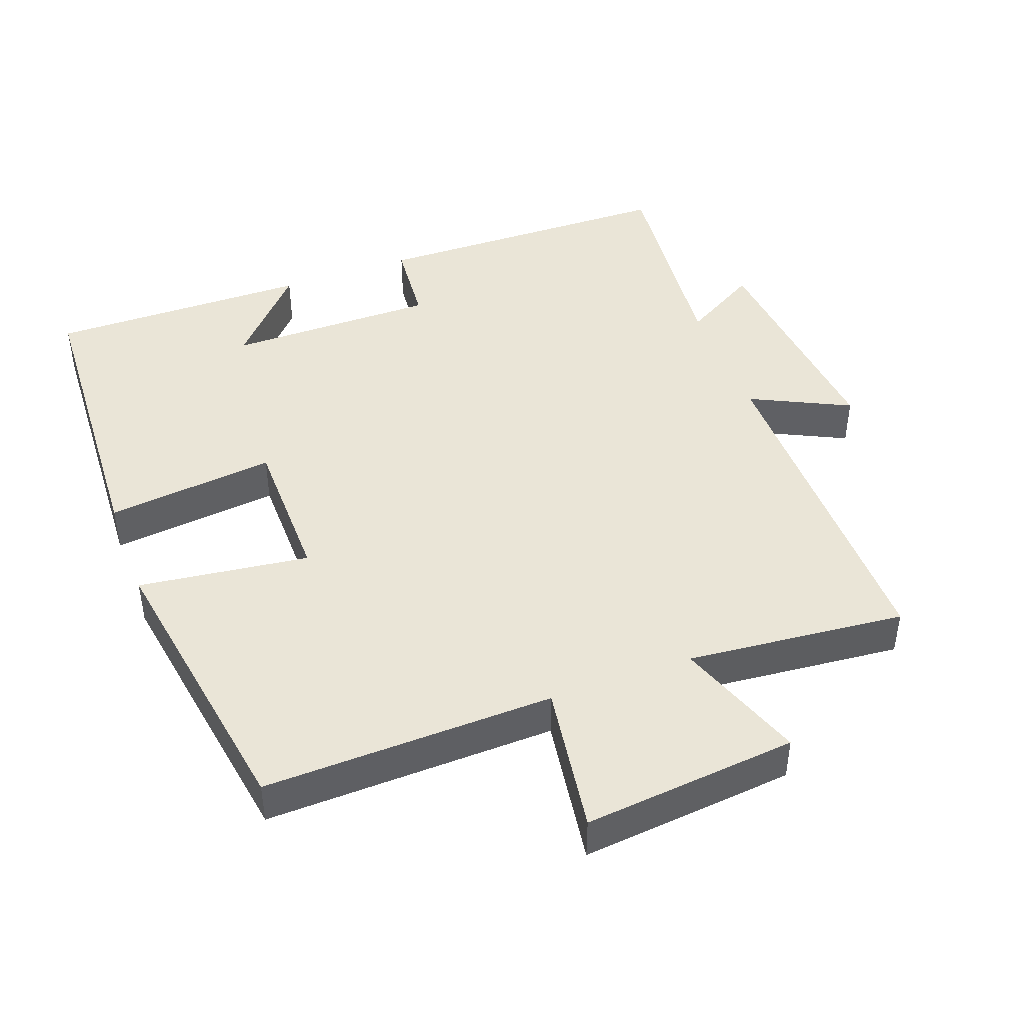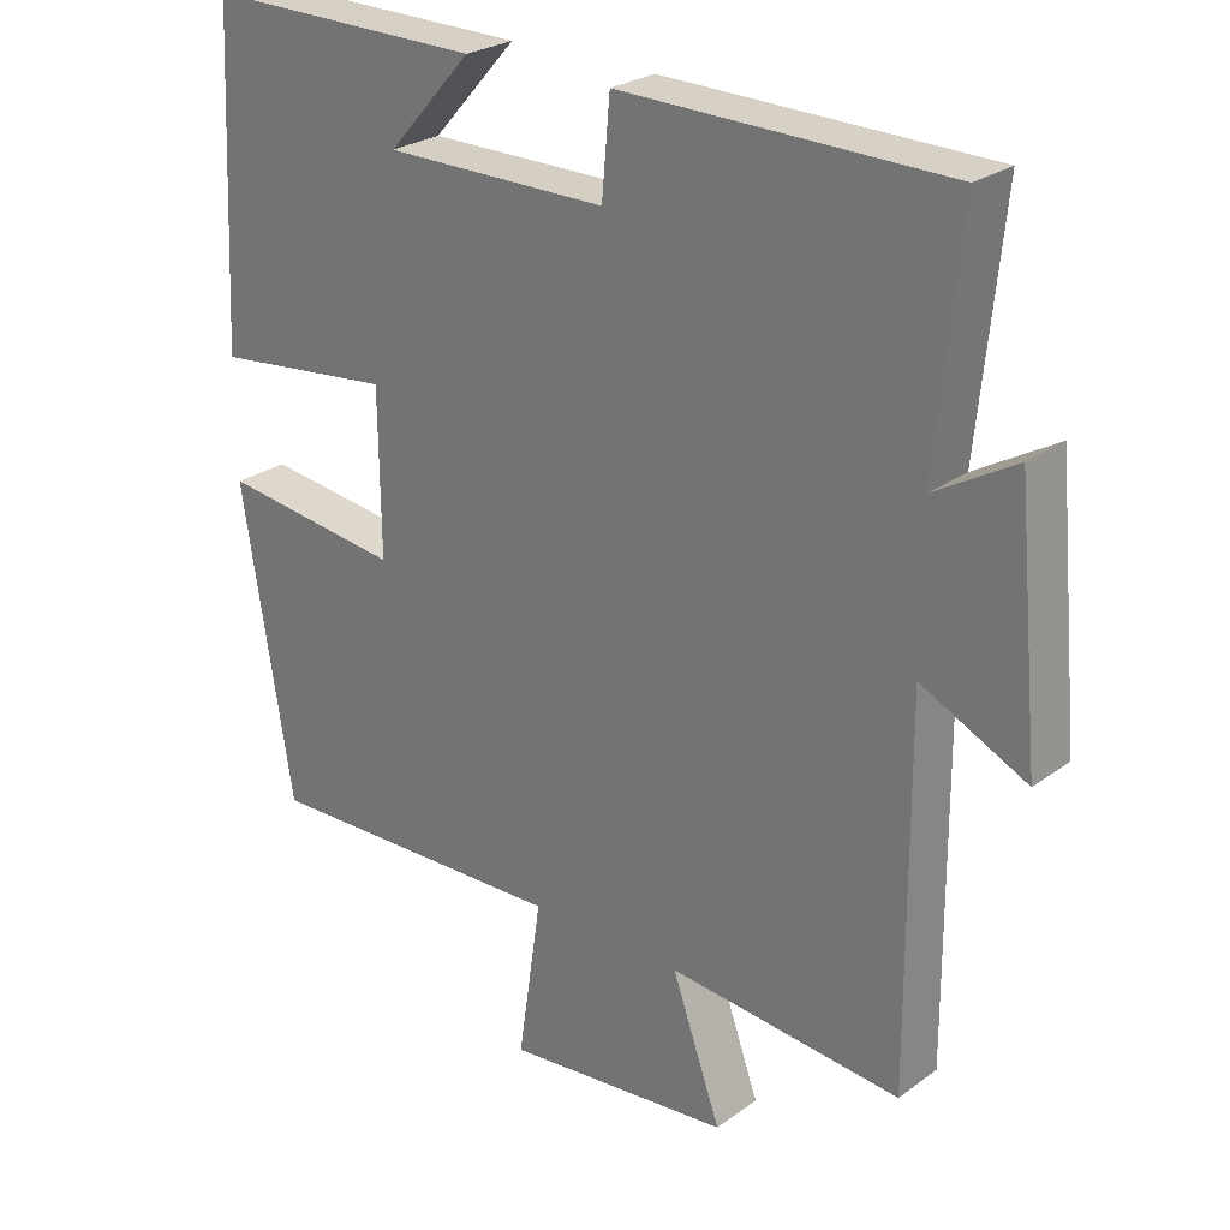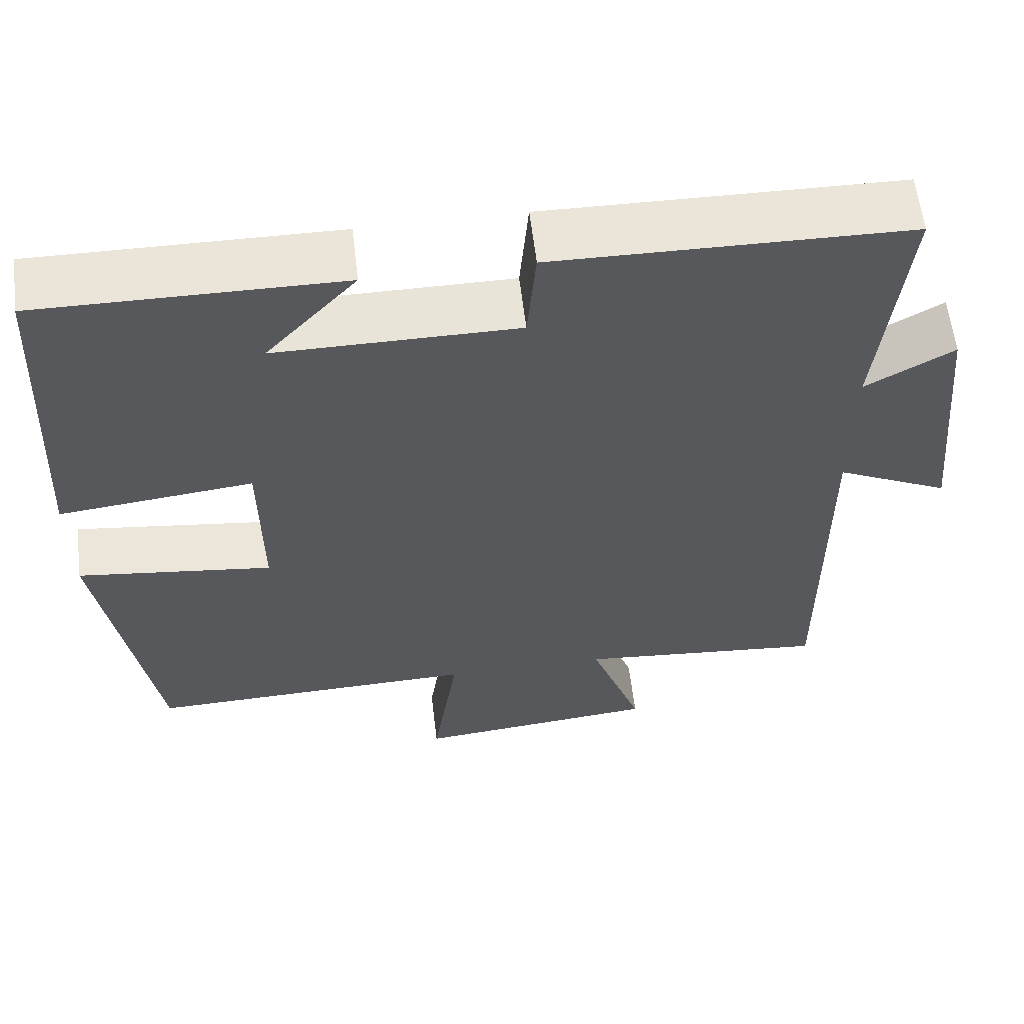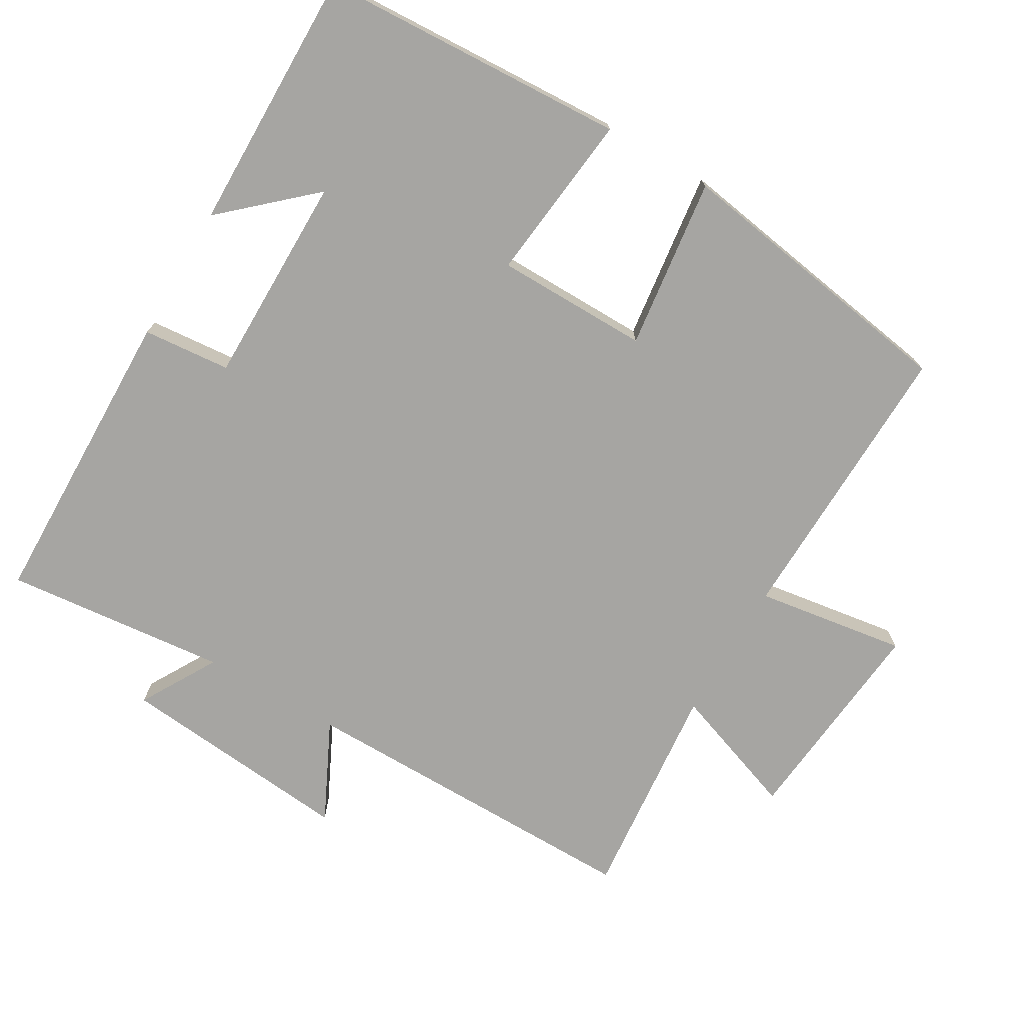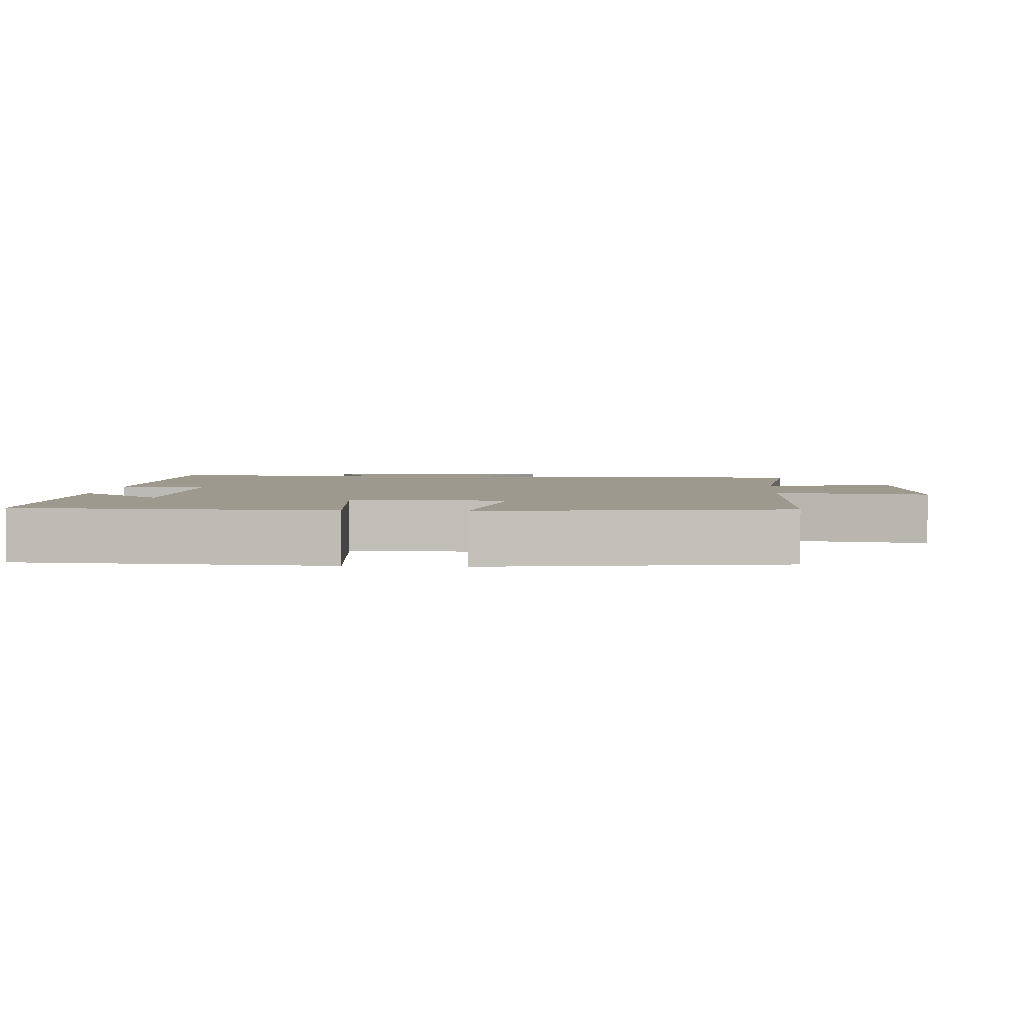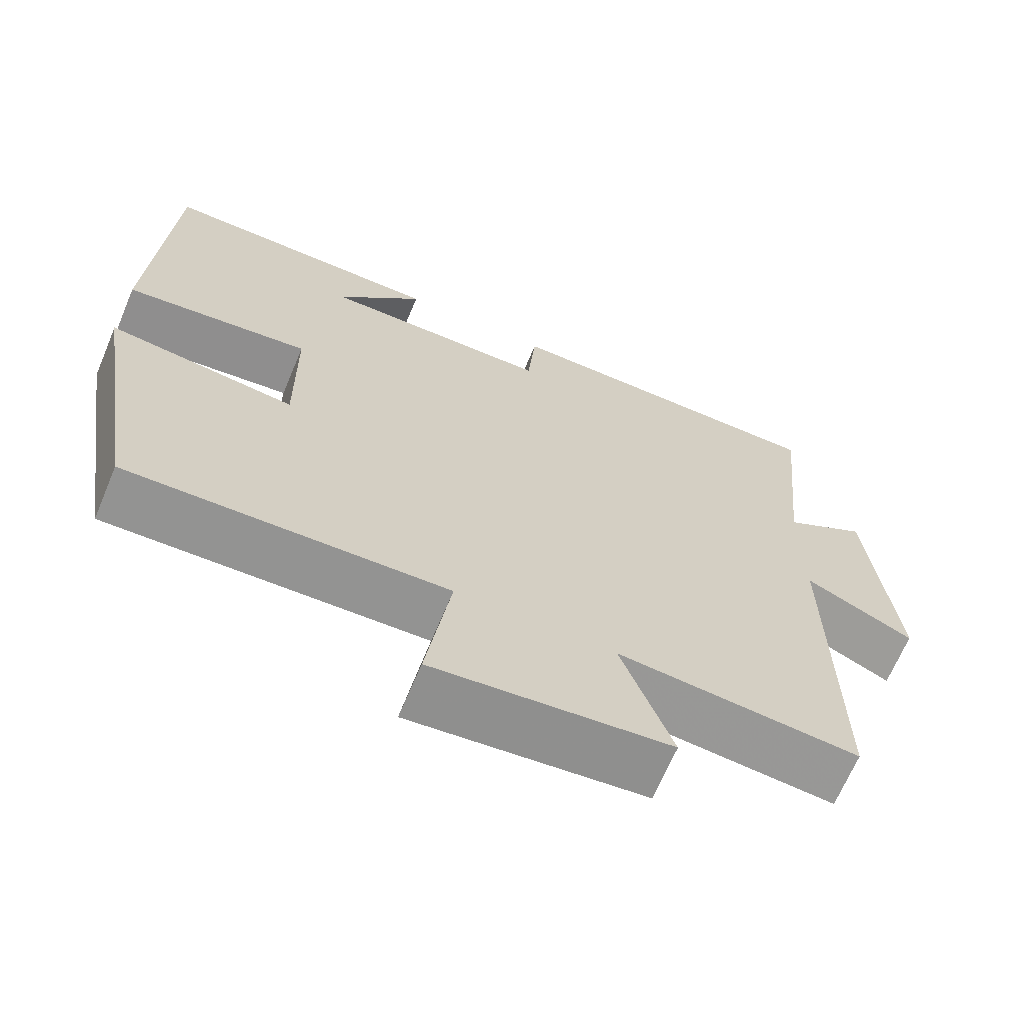
<metadata>
{"format":"obj","ext":"obj","renderer":"f3d","projection":"perspective","resolution":1024,"background":"white","views":[{"elev":44.4,"azim":159.7,"up":"+Y"},{"elev":25.8,"azim":-139.0,"up":"+Z"},{"elev":60.0,"azim":173.2,"up":"+Z"},{"elev":-73.6,"azim":59.7,"up":"+Y"},{"elev":3.4,"azim":94.4,"up":"+Y"},{"elev":-67.1,"azim":157.2,"up":"+Z"}]}
</metadata>
<code>
v 0.433 0.07 -0.511
v 0.018 0.07 -0.5
v 0.05 0.07 -0.715
v -0.256 0.07 -0.685
v -0.19 0.07 -0.5
v -0.503 0.07 -0.53
v -0.5 0.07 -0.03
v -0.641 0.07 -0.099
v -0.609 0.07 0.237
v -0.5 0.07 0.174
v -0.532 0.07 0.492
v -0.094 0.07 0.5
v -0.083 0.07 0.375
v 0.217 0.07 0.375
v 0.104 0.07 0.5
v 0.478 0.07 0.504
v 0.5 0.07 0.066
v 0.258 0.07 0.093
v 0.256 0.07 -0.125
v 0.5 0.07 -0.094
v 0.433 0 -0.511
v 0.018 0 -0.5
v 0.05 0 -0.715
v -0.256 0 -0.685
v -0.19 0 -0.5
v -0.503 0 -0.53
v -0.5 0 -0.03
v -0.641 0 -0.099
v -0.609 0 0.237
v -0.5 0 0.174
v -0.532 0 0.492
v -0.094 0 0.5
v -0.083 0 0.375
v 0.217 0 0.375
v 0.104 0 0.5
v 0.478 0 0.504
v 0.5 0 0.066
v 0.258 0 0.093
v 0.256 0 -0.125
v 0.5 0 -0.094
f 19 20 1 2
f 18 19 2
f 16 17 18
f 14 15 16
f 14 16 18
f 13 14 18 2
f 10 11 12 13
f 7 8 9 10
f 7 10 13 2
f 5 6 7
f 2 3 4 5
f 2 5 7
f 22 21 40 39
f 22 39 38
f 38 37 36
f 36 35 34
f 38 36 34
f 22 38 34 33
f 33 32 31 30
f 30 29 28 27
f 22 33 30 27
f 27 26 25
f 25 24 23 22
f 27 25 22
f 1 21 22 2
f 2 22 23 3
f 3 23 24 4
f 4 24 25 5
f 5 25 26 6
f 6 26 27 7
f 7 27 28 8
f 8 28 29 9
f 9 29 30 10
f 10 30 31 11
f 11 31 32 12
f 12 32 33 13
f 13 33 34 14
f 14 34 35 15
f 15 35 36 16
f 16 36 37 17
f 17 37 38 18
f 18 38 39 19
f 19 39 40 20
f 20 40 21 1

</code>
